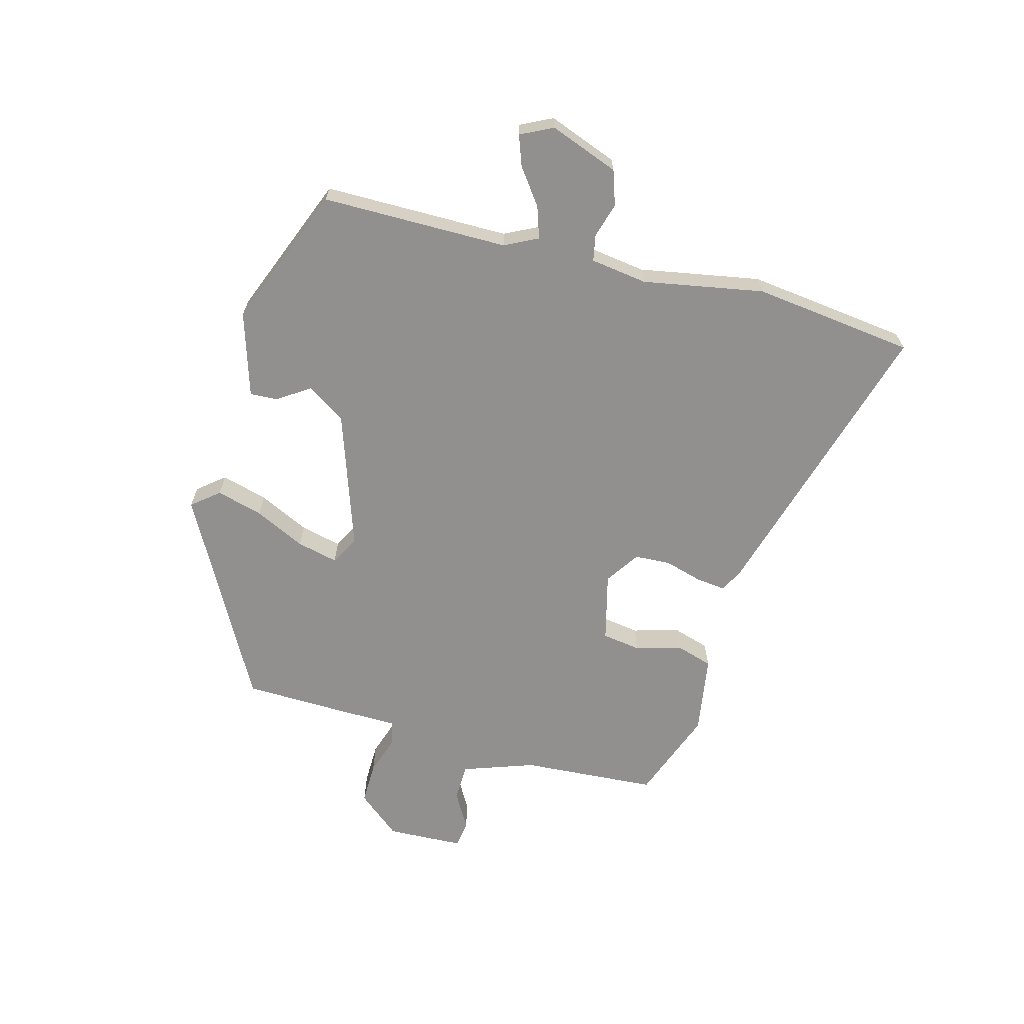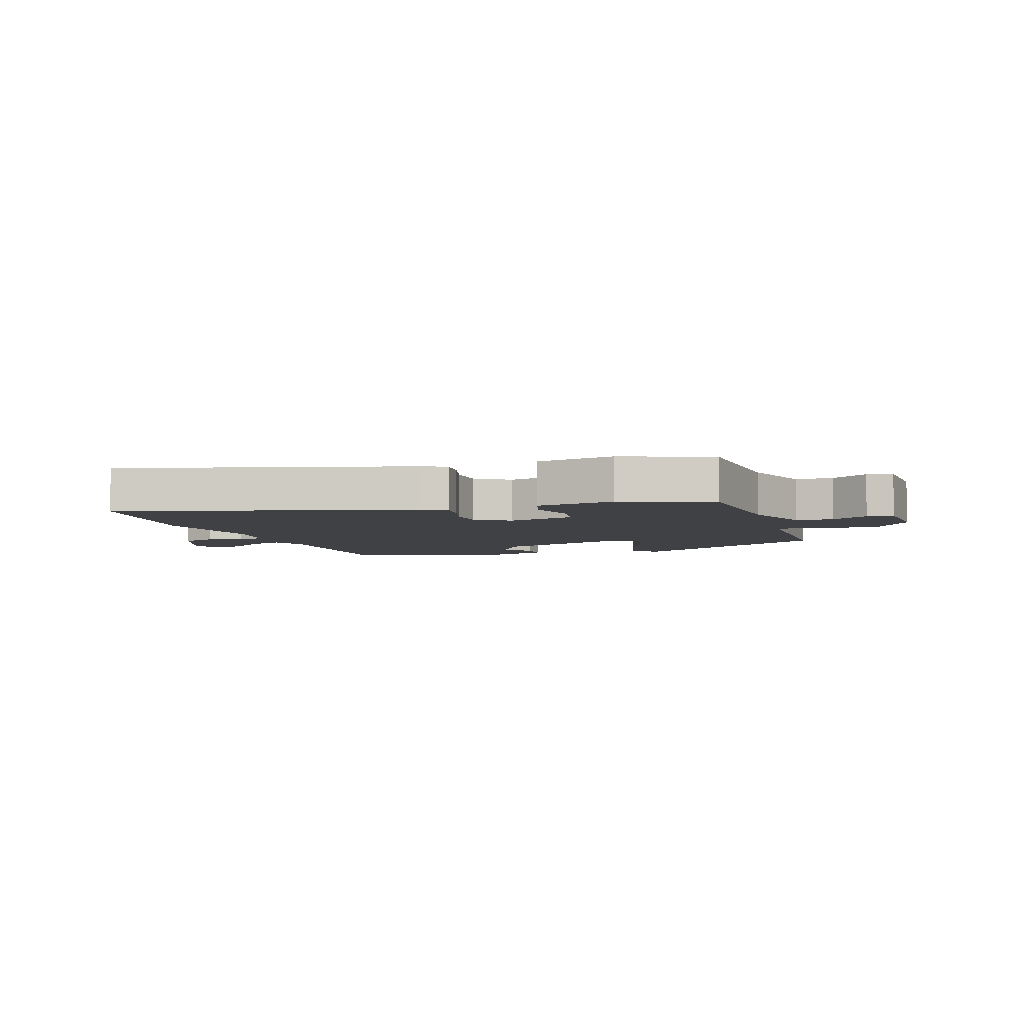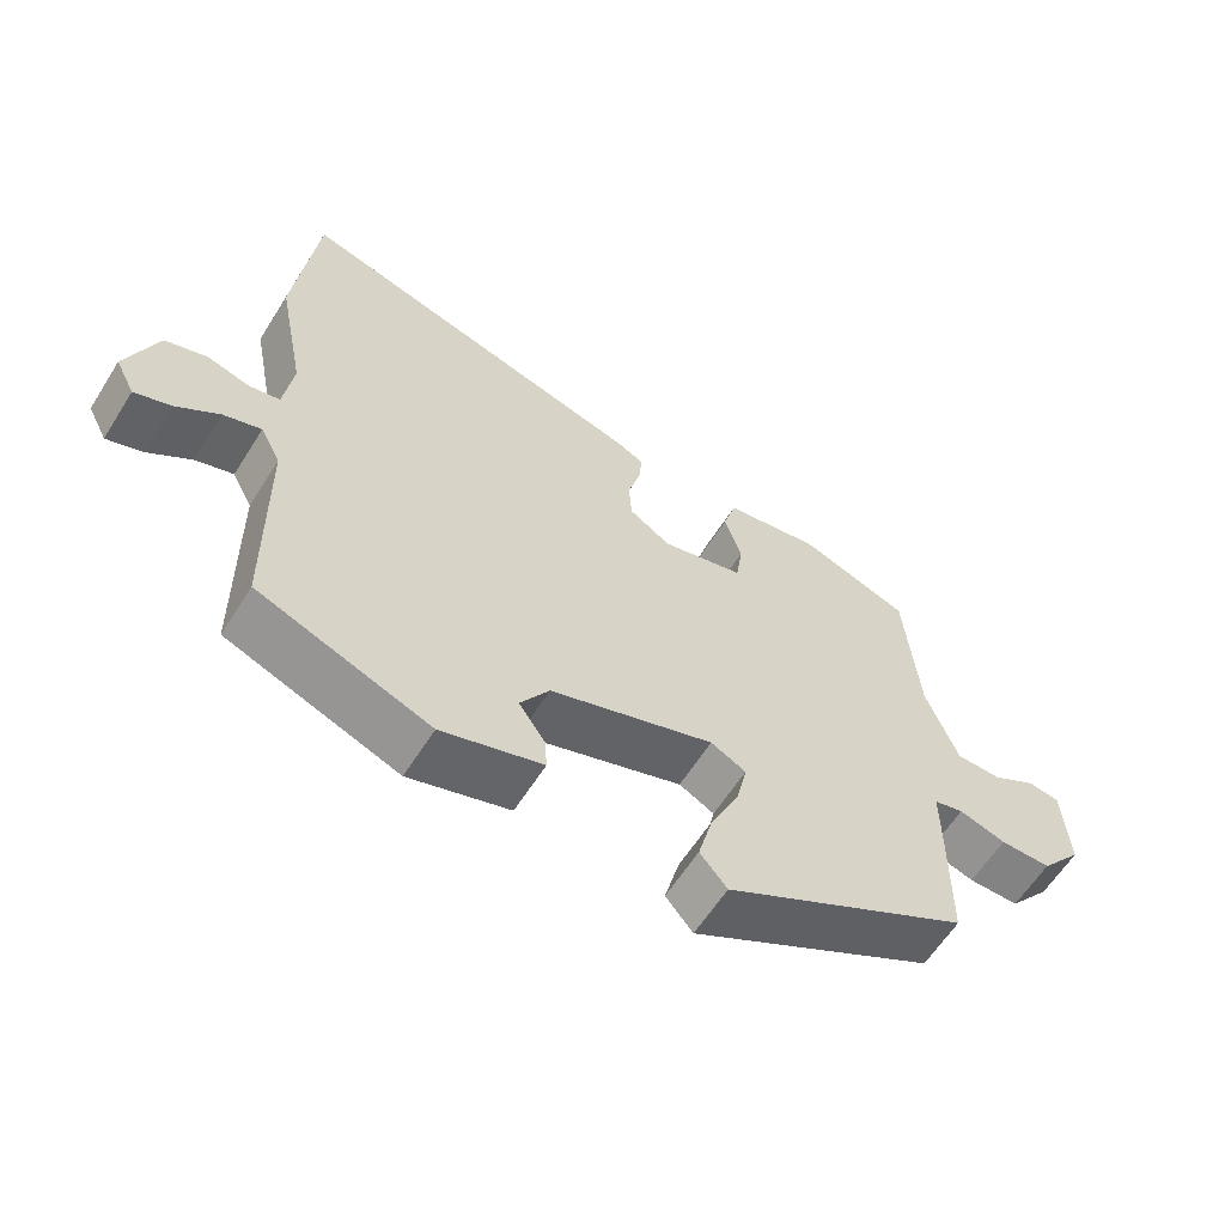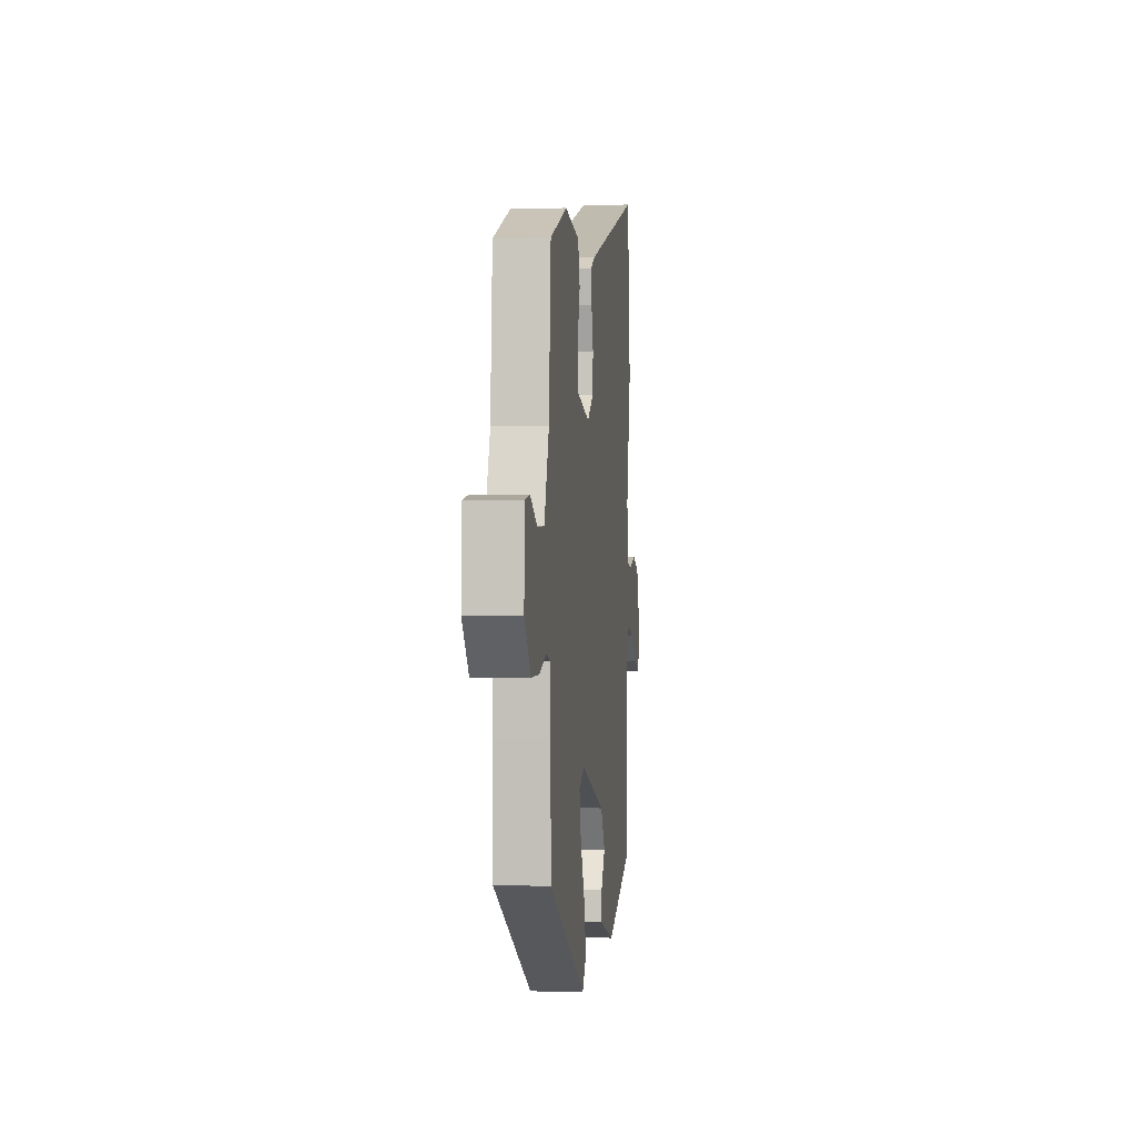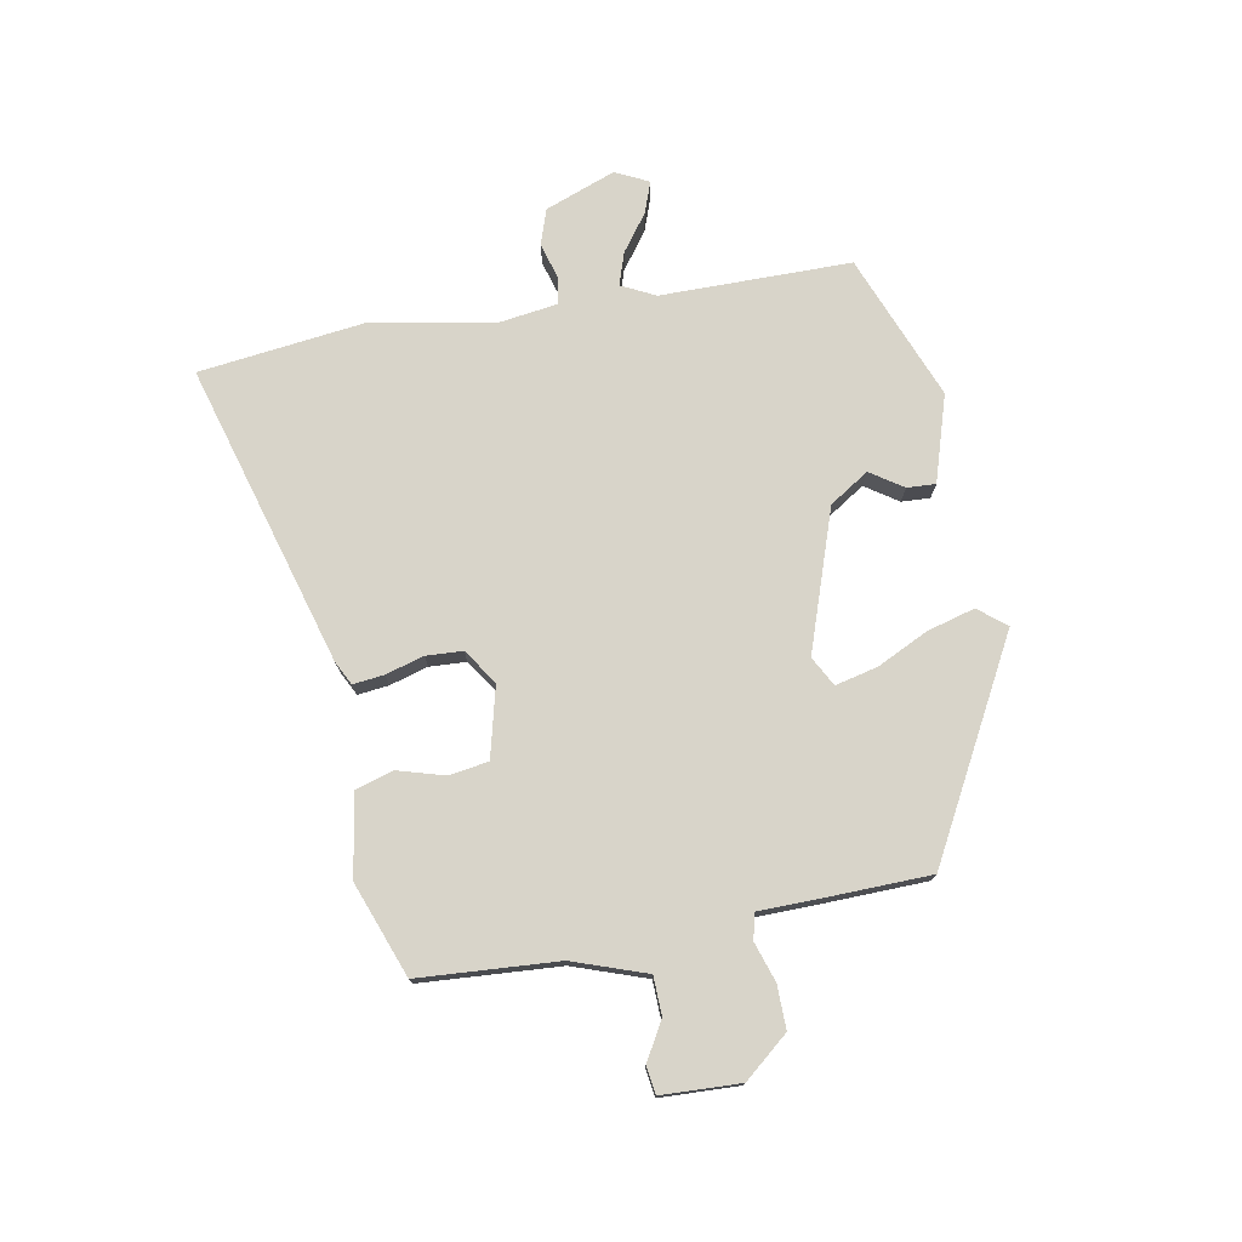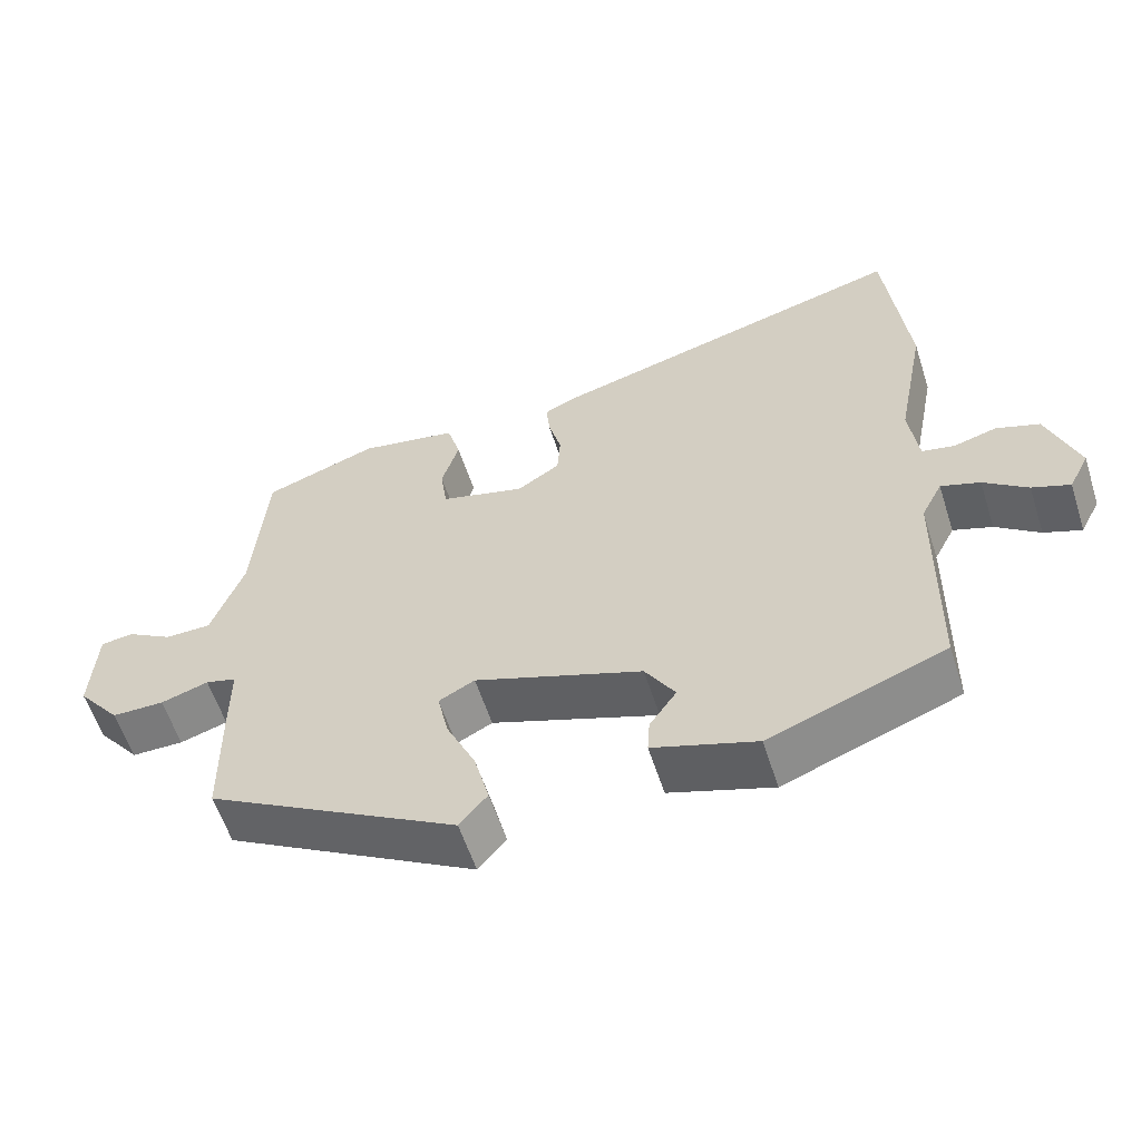
<metadata>
{"format":"obj","ext":"obj","renderer":"f3d","projection":"perspective","resolution":1024,"background":"white","views":[{"elev":-65.7,"azim":-105.9,"up":"+Y"},{"elev":-5.5,"azim":18.1,"up":"+Y"},{"elev":-61.1,"azim":-32.2,"up":"+Z"},{"elev":1.0,"azim":96.8,"up":"+Z"},{"elev":75.6,"azim":78.8,"up":"+Y"},{"elev":-58.1,"azim":-162.2,"up":"+Z"}]}
</metadata>
<code>
v -0.519 0.07 0.327
v -0.49 0.07 0.594
v -0.003 0.07 0.461
v 0.036 0.07 0.442
v 0.031 0.07 0.392
v 0.014 0.07 0.33
v 0.018 0.07 0.271
v 0.075 0.07 0.234
v 0.188 0.07 0.264
v 0.197 0.07 0.328
v 0.174 0.07 0.403
v 0.192 0.07 0.465
v 0.323 0.07 0.488
v 0.475 0.07 0.434
v 0.493 0.07 0.21
v 0.536 0.07 0.092
v 0.598 0.07 0.091
v 0.659 0.07 0.127
v 0.703 0.07 0.121
v 0.71 0.07 -0.006
v 0.652 0.07 -0.078
v 0.582 0.07 -0.078
v 0.518 0.07 -0.058
v 0.477 0.07 -0.069
v 0.477 0.07 -0.16
v 0.475 0.07 -0.337
v 0.138 0.07 -0.526
v 0.101 0.07 -0.482
v 0.121 0.07 -0.405
v 0.16 0.07 -0.321
v 0.175 0.07 -0.253
v 0.127 0.07 -0.228
v -0.097 0.07 -0.308
v -0.137 0.07 -0.372
v -0.101 0.07 -0.424
v -0.098 0.07 -0.47
v -0.236 0.07 -0.515
v -0.471 0.07 -0.426
v -0.476 0.07 -0.119
v -0.504 0.07 -0.065
v -0.556 0.07 -0.083
v -0.614 0.07 -0.127
v -0.664 0.07 -0.146
v -0.691 0.07 -0.093
v -0.65 0.07 0.021
v -0.593 0.07 0.041
v -0.535 0.07 0.025
v -0.492 0.07 0.034
v -0.48 0.07 0.128
v -0.519 0 0.327
v -0.49 0 0.594
v -0.003 0 0.461
v 0.036 0 0.442
v 0.031 0 0.392
v 0.014 0 0.33
v 0.018 0 0.271
v 0.075 0 0.234
v 0.188 0 0.264
v 0.197 0 0.328
v 0.174 0 0.403
v 0.192 0 0.465
v 0.323 0 0.488
v 0.475 0 0.434
v 0.493 0 0.21
v 0.536 0 0.092
v 0.598 0 0.091
v 0.659 0 0.127
v 0.703 0 0.121
v 0.71 0 -0.006
v 0.652 0 -0.078
v 0.582 0 -0.078
v 0.518 0 -0.058
v 0.477 0 -0.069
v 0.477 0 -0.16
v 0.475 0 -0.337
v 0.138 0 -0.526
v 0.101 0 -0.482
v 0.121 0 -0.405
v 0.16 0 -0.321
v 0.175 0 -0.253
v 0.127 0 -0.228
v -0.097 0 -0.308
v -0.137 0 -0.372
v -0.101 0 -0.424
v -0.098 0 -0.47
v -0.236 0 -0.515
v -0.471 0 -0.426
v -0.476 0 -0.119
v -0.504 0 -0.065
v -0.556 0 -0.083
v -0.614 0 -0.127
v -0.664 0 -0.146
v -0.691 0 -0.093
v -0.65 0 0.021
v -0.593 0 0.041
v -0.535 0 0.025
v -0.492 0 0.034
v -0.48 0 0.128
f 45 46 47
f 44 45 47
f 43 44 47
f 42 43 47
f 41 42 47
f 40 41 47 48
f 39 40 48 49
f 37 38 39
f 36 37 39
f 35 36 39
f 34 35 39
f 33 34 39 49
f 28 29 30
f 27 28 30
f 26 27 30
f 25 26 30
f 24 25 30
f 24 30 31
f 21 22 23
f 20 21 23
f 19 20 23
f 18 19 23
f 17 18 23
f 16 17 23 24
f 24 31 32
f 16 24 32
f 15 16 32
f 13 14 15
f 12 13 15
f 11 12 15
f 10 11 15
f 4 5 6
f 3 4 6
f 2 3 6
f 1 2 6
f 49 1 6
f 49 6 7
f 33 49 7 8
f 32 33 8 9
f 9 10 15 32
f 96 95 94
f 96 94 93
f 96 93 92
f 96 92 91
f 96 91 90
f 97 96 90 89
f 98 97 89 88
f 88 87 86
f 88 86 85
f 88 85 84
f 88 84 83
f 98 88 83 82
f 79 78 77
f 79 77 76
f 79 76 75
f 79 75 74
f 79 74 73
f 80 79 73
f 72 71 70
f 72 70 69
f 72 69 68
f 72 68 67
f 72 67 66
f 73 72 66 65
f 81 80 73
f 81 73 65
f 81 65 64
f 64 63 62
f 64 62 61
f 64 61 60
f 64 60 59
f 55 54 53
f 55 53 52
f 55 52 51
f 55 51 50
f 55 50 98
f 56 55 98
f 57 56 98 82
f 58 57 82 81
f 81 64 59 58
f 1 50 51 2
f 2 51 52 3
f 3 52 53 4
f 4 53 54 5
f 5 54 55 6
f 6 55 56 7
f 7 56 57 8
f 8 57 58 9
f 9 58 59 10
f 10 59 60 11
f 11 60 61 12
f 12 61 62 13
f 13 62 63 14
f 14 63 64 15
f 15 64 65 16
f 16 65 66 17
f 17 66 67 18
f 18 67 68 19
f 19 68 69 20
f 20 69 70 21
f 21 70 71 22
f 22 71 72 23
f 23 72 73 24
f 24 73 74 25
f 25 74 75 26
f 26 75 76 27
f 27 76 77 28
f 28 77 78 29
f 29 78 79 30
f 30 79 80 31
f 31 80 81 32
f 32 81 82 33
f 33 82 83 34
f 34 83 84 35
f 35 84 85 36
f 36 85 86 37
f 37 86 87 38
f 38 87 88 39
f 39 88 89 40
f 40 89 90 41
f 41 90 91 42
f 42 91 92 43
f 43 92 93 44
f 44 93 94 45
f 45 94 95 46
f 46 95 96 47
f 47 96 97 48
f 48 97 98 49
f 49 98 50 1

</code>
